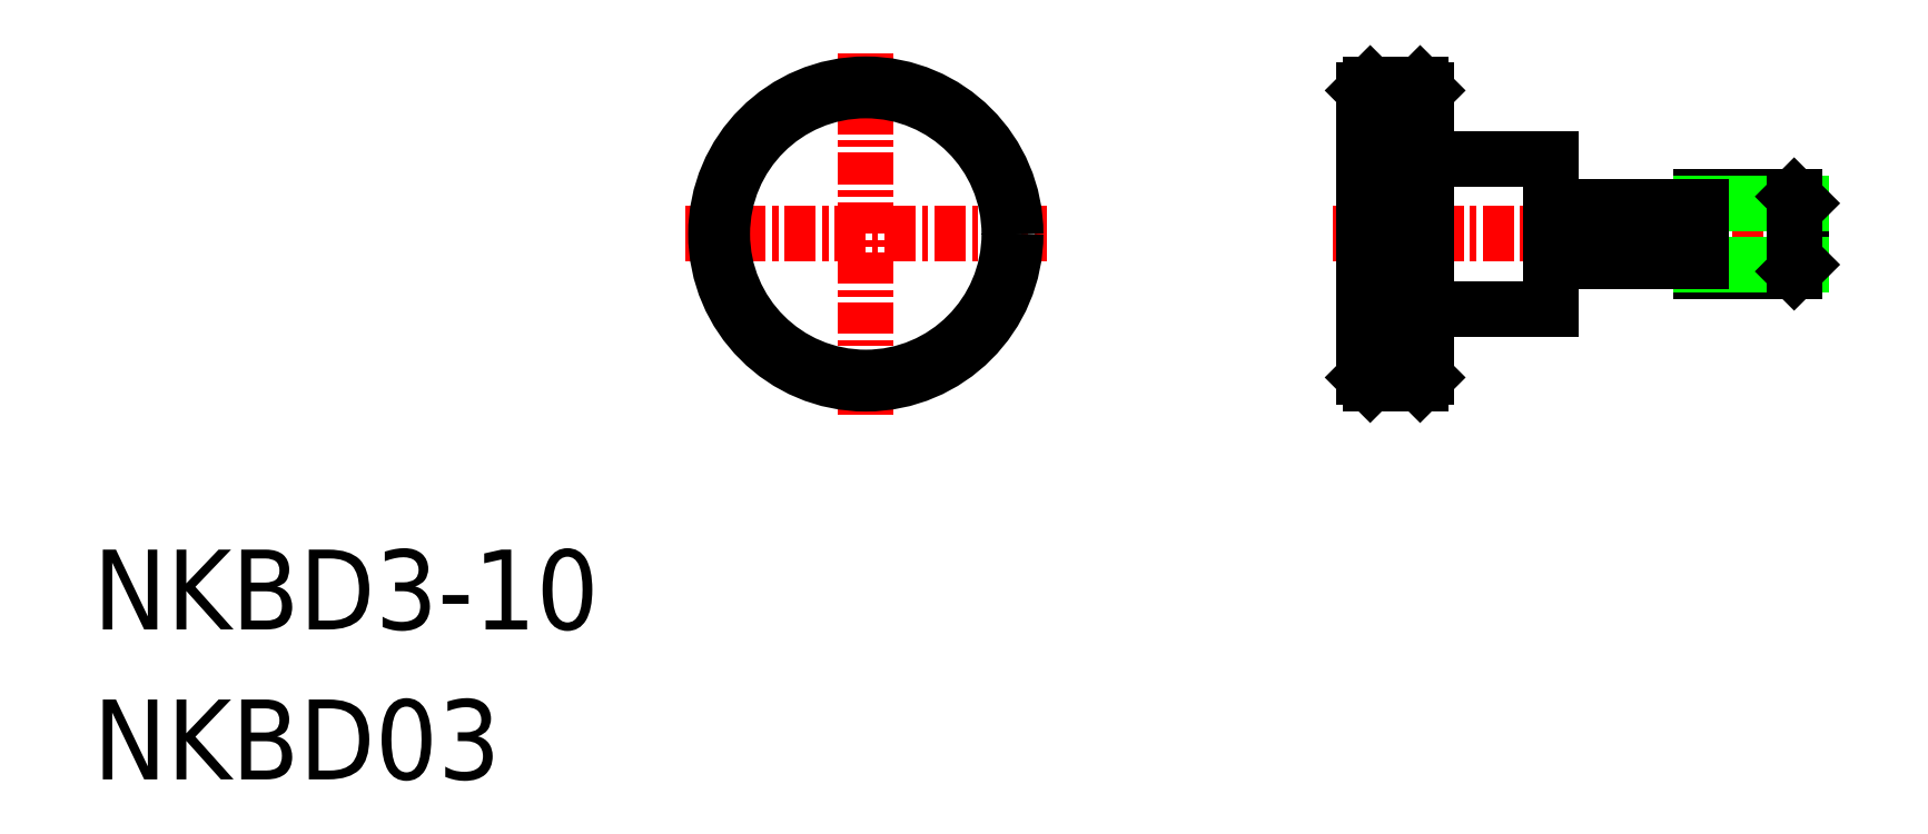
<metadata>
{"format":"dxf","ext":"dxf","renderer":"ezdxf+matplotlib","layout":"modelspace","background":"white","min_lineweight":24,"dpi":150}
</metadata>
<code>
0
SECTION
2
ENTITIES
0
LINE
8
CENTER
10
7.1e-15
20
7.25
30
0
11
-7.1e-15
21
-7.25
31
0
0
LINE
8
CENTER
10
-7.25
20
0
30
0
11
7.25
21
0
31
0
0
LINE
8
CENTER
10
18.7
20
0
30
0
11
38.7
21
0
31
0
0
LINE
8
0
10
22.45
20
-3
30
0
11
27.45
21
-3
31
0
0
LINE
8
0
10
22.45
20
3
30
0
11
27.45
21
3
31
0
0
CIRCLE
8
0
10
7.1e-15
20
0
30
0
40
6
0
LINE
8
0
10
20.2
20
6
30
0
11
22.2
21
6
31
0
0
LINE
8
0
10
20.2
20
-6
30
0
11
22.2
21
-6
31
0
0
LINE
8
0
10
20.2
20
-5.5
30
0
11
22.2
21
-5.5
31
0
0
LINE
8
0
10
19.95
20
5.75
30
0
11
19.95
21
-5.75
31
0
0
LINE
8
0
10
22.45
20
5.75
30
0
11
22.45
21
-5.75
31
0
0
LINE
8
0
10
27.45
20
3
30
0
11
27.45
21
-3
31
0
0
LINE
8
0
10
33.45
20
1.5
30
0
11
33.45
21
-1.5
31
0
0
LINE
8
0
10
37.45
20
1.229
30
0
11
37.45
21
-1.23
31
0
0
LINE
8
0
10
20.2
20
6
30
0
11
19.95
21
5.75
31
0
0
LINE
8
0
10
19.95
20
-5.75
30
0
11
20.2
21
-6
31
0
0
LINE
8
0
10
20.2
20
6
30
0
11
20.2
21
-6
31
0
0
LINE
8
0
10
22.2
20
6
30
0
11
22.45
21
5.75
31
0
0
LINE
8
0
10
22.45
20
-5.75
30
0
11
22.2
21
-6
31
0
0
LINE
8
0
10
22.2
20
6
30
0
11
22.2
21
-6
31
0
0
LINE
8
0
10
20.2
20
-5
30
0
11
22.2
21
-5
31
0
0
LINE
8
0
10
20.2
20
-4.5
30
0
11
22.2
21
-4.5
31
0
0
LINE
8
0
10
20.2
20
-4
30
0
11
22.2
21
-4
31
0
0
LINE
8
0
10
20.2
20
-3.5
30
0
11
22.2
21
-3.5
31
0
0
LINE
8
0
10
20.2
20
-3
30
0
11
22.2
21
-3
31
0
0
LINE
8
0
10
20.2
20
-2.5
30
0
11
22.2
21
-2.5
31
0
0
LINE
8
0
10
20.2
20
-2
30
0
11
22.2
21
-2
31
0
0
LINE
8
0
10
20.2
20
-1.5
30
0
11
22.2
21
-1.5
31
0
0
LINE
8
0
10
20.2
20
-1
30
0
11
22.2
21
-1
31
0
0
LINE
8
0
10
20.2
20
-0.5
30
0
11
22.2
21
-0.5
31
0
0
LINE
8
0
10
20.2
20
7.11e-14
30
0
11
22.2
21
7.11e-14
31
0
0
LINE
8
0
10
20.2
20
0.5
30
0
11
22.2
21
0.5
31
0
0
LINE
8
0
10
20.2
20
1
30
0
11
22.2
21
1
31
0
0
LINE
8
0
10
20.2
20
1.5
30
0
11
22.2
21
1.5
31
0
0
LINE
8
0
10
20.2
20
2
30
0
11
22.2
21
2
31
0
0
LINE
8
0
10
20.2
20
2.5
30
0
11
22.2
21
2.5
31
0
0
LINE
8
0
10
20.2
20
3
30
0
11
22.2
21
3
31
0
0
LINE
8
0
10
20.2
20
3.5
30
0
11
22.2
21
3.5
31
0
0
LINE
8
0
10
20.2
20
4
30
0
11
22.2
21
4
31
0
0
LINE
8
0
10
20.2
20
4.5
30
0
11
22.2
21
4.5
31
0
0
LINE
8
0
10
20.2
20
5
30
0
11
22.2
21
5
31
0
0
LINE
8
0
10
20.2
20
5.5
30
0
11
22.2
21
5.5
31
0
0
LINE
8
0
10
20.2
20
6
30
0
11
22.2
21
6
31
0
0
CIRCLE
8
0
10
7.1e-15
20
0
30
0
40
5.75
0
LINE
8
0
10
37.18
20
1.5
30
0
11
33.45
21
1.5
31
0
0
LINE
8
0
10
37.45
20
1.23
30
0
11
33.45
21
1.23
31
0
0
LINE
8
0
10
37.18
20
-1.5
30
0
11
33.45
21
-1.5
31
0
0
LINE
8
0
10
37.45
20
-1.23
30
0
11
33.45
21
-1.23
31
0
0
LINE
8
0
10
37.45
20
1.229
30
0
11
37.18
21
1.5
31
0
0
LINE
8
0
10
37.45
20
-1.23
30
0
11
37.18
21
-1.5
31
0
0
LINE
8
0
10
37.18
20
1.5
30
0
11
37.18
21
-1.5
31
0
0
LINE
8
0
10
27.45
20
1.1
30
0
11
33.45
21
1.1
31
0
0
LINE
8
0
10
27.45
20
-1.1
30
0
11
33.45
21
-1.1
31
0
0
TEXT
8
0
10
-30.95
20
-15.85
30
0
40
3.2
1
NKBD3-10
0
TEXT
8
0
10
-30.95
20
-21.85
30
0
40
3.2
1
NKBD03
0
ENDSEC
0
EOF

</code>
